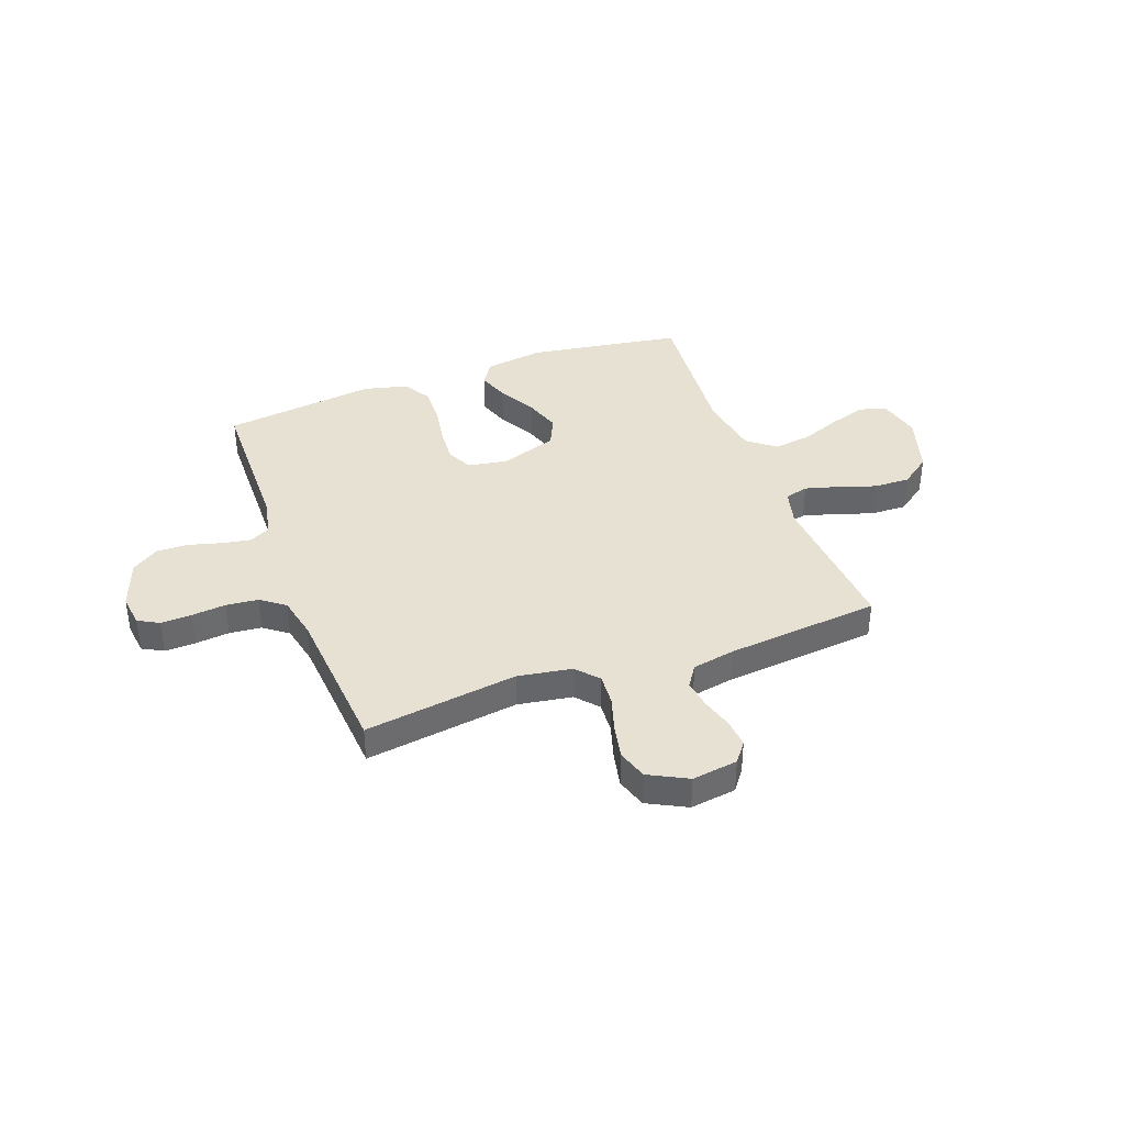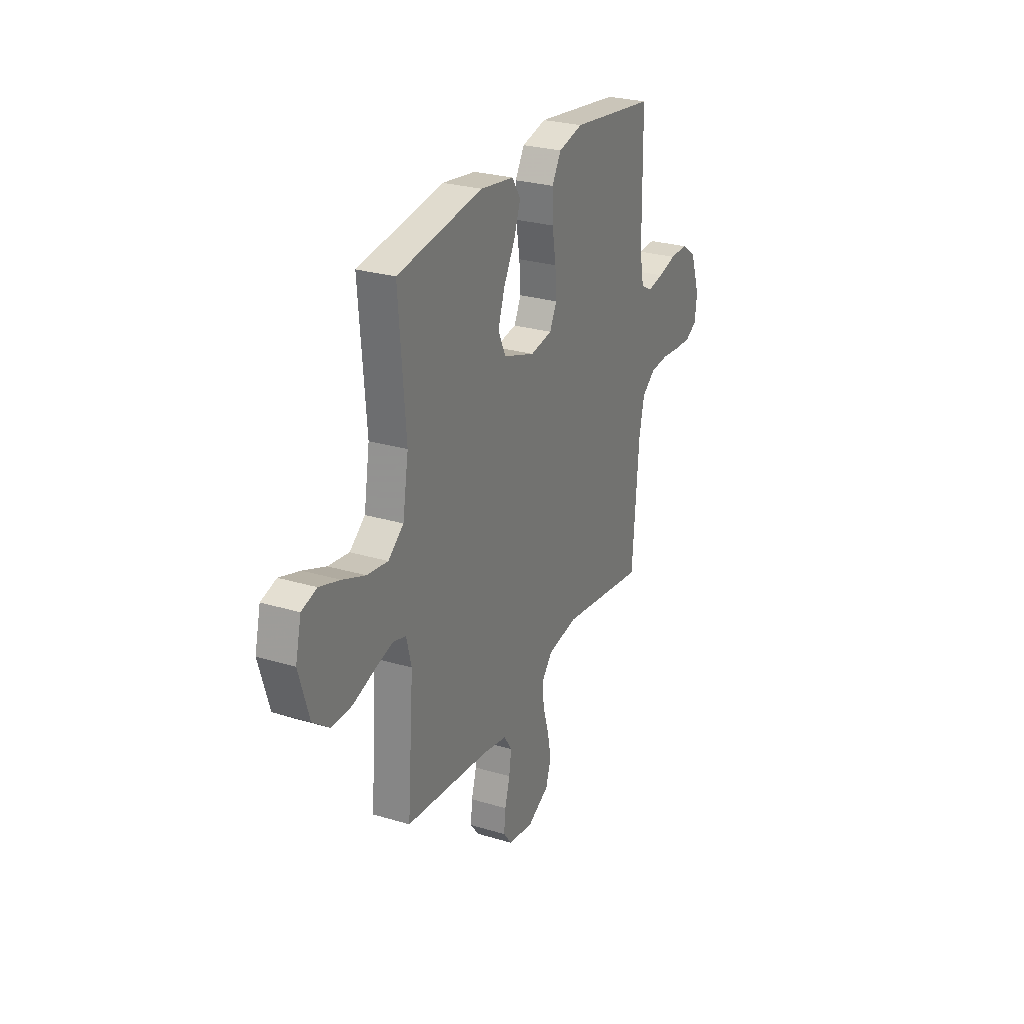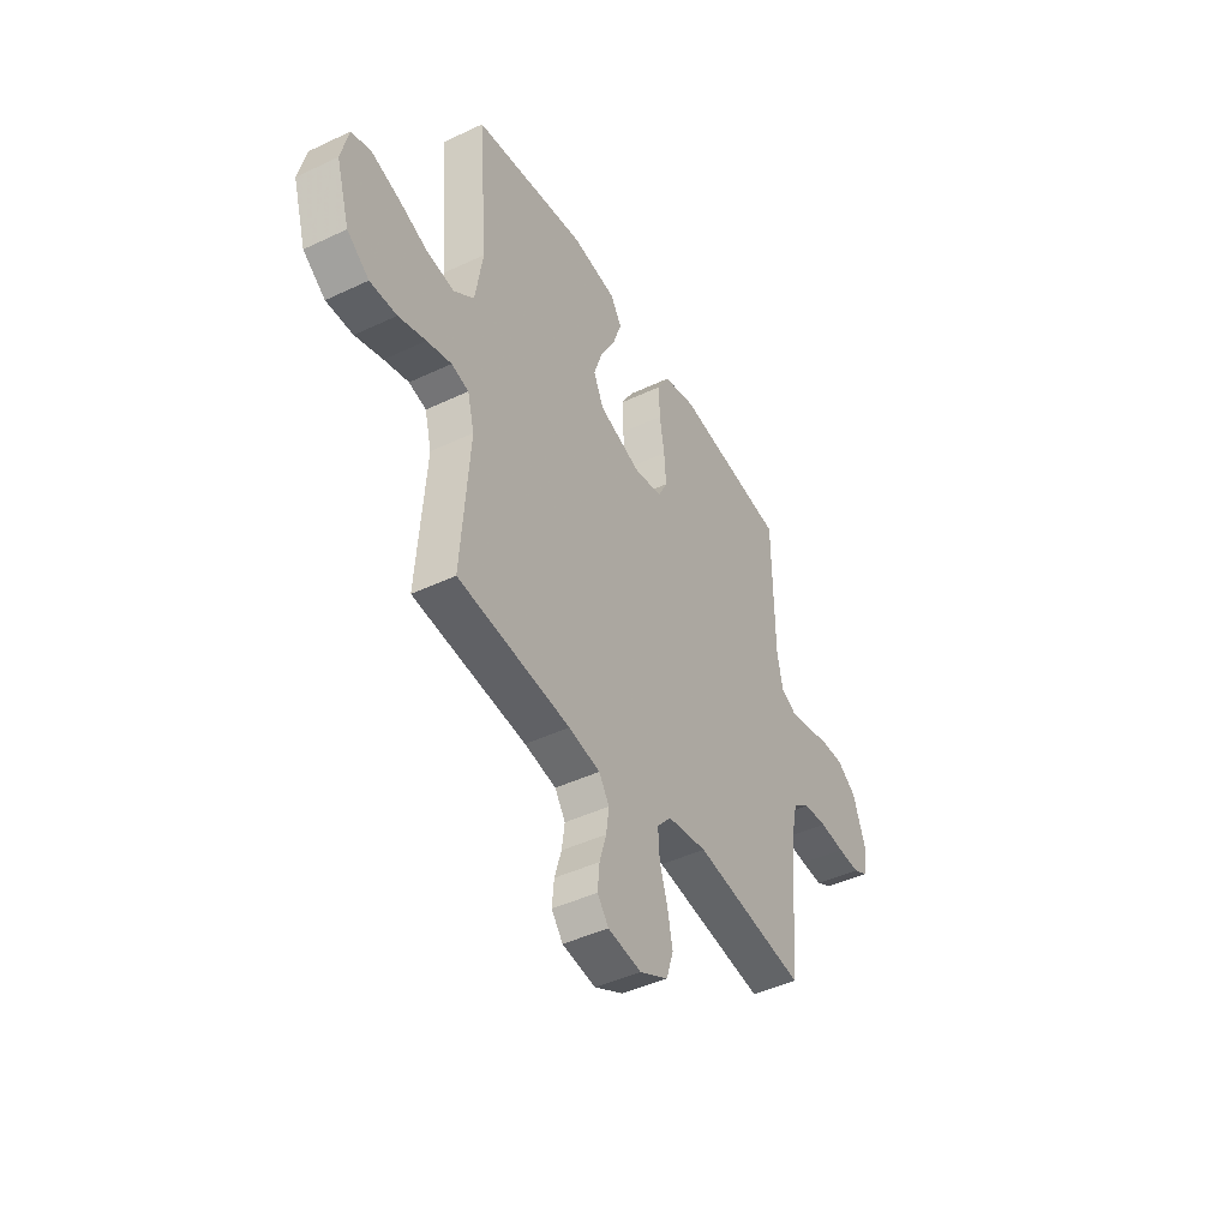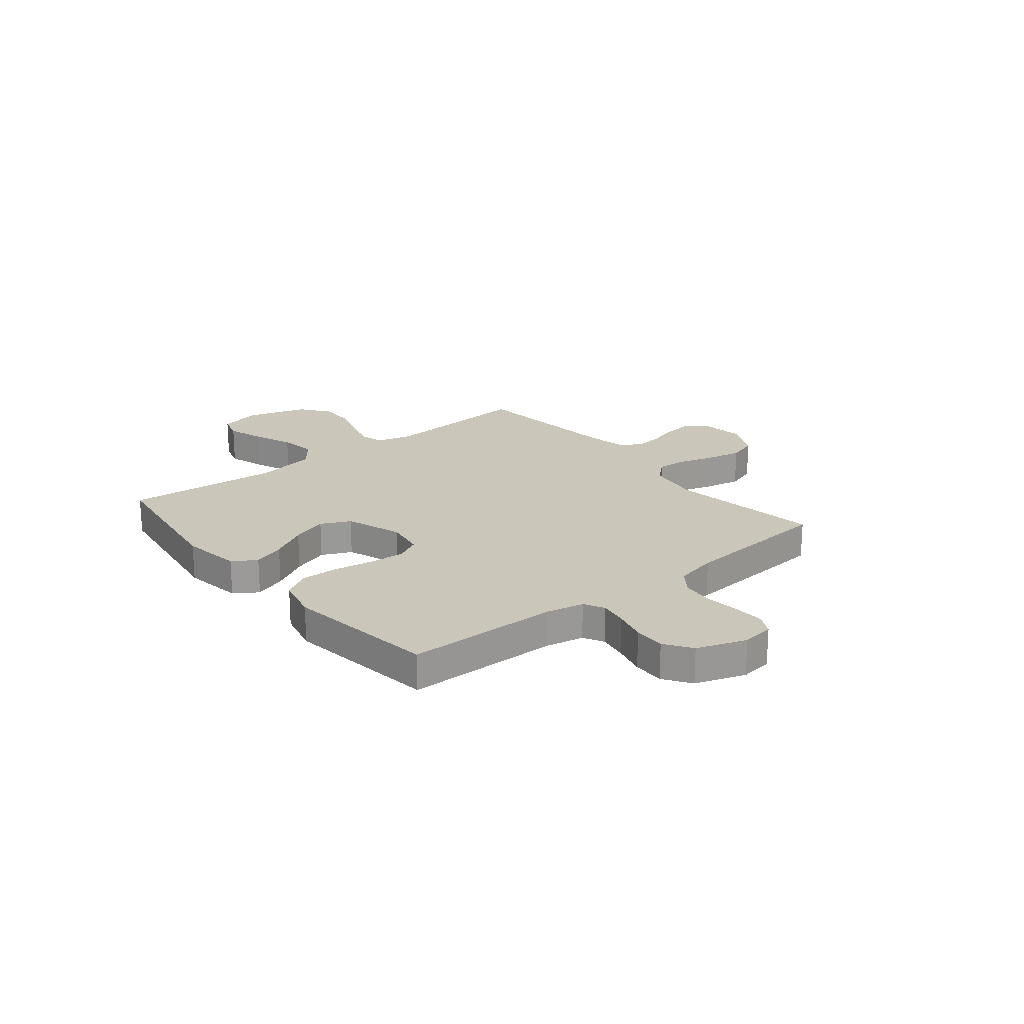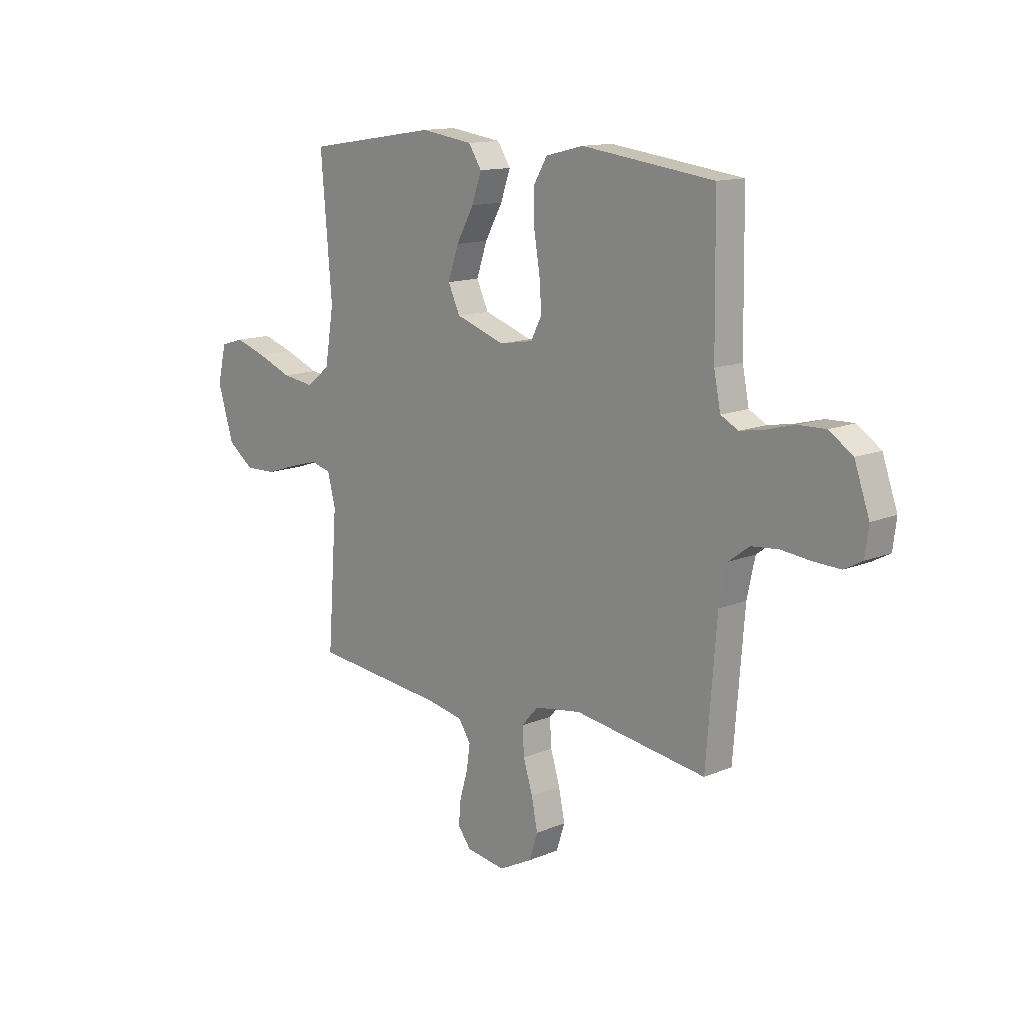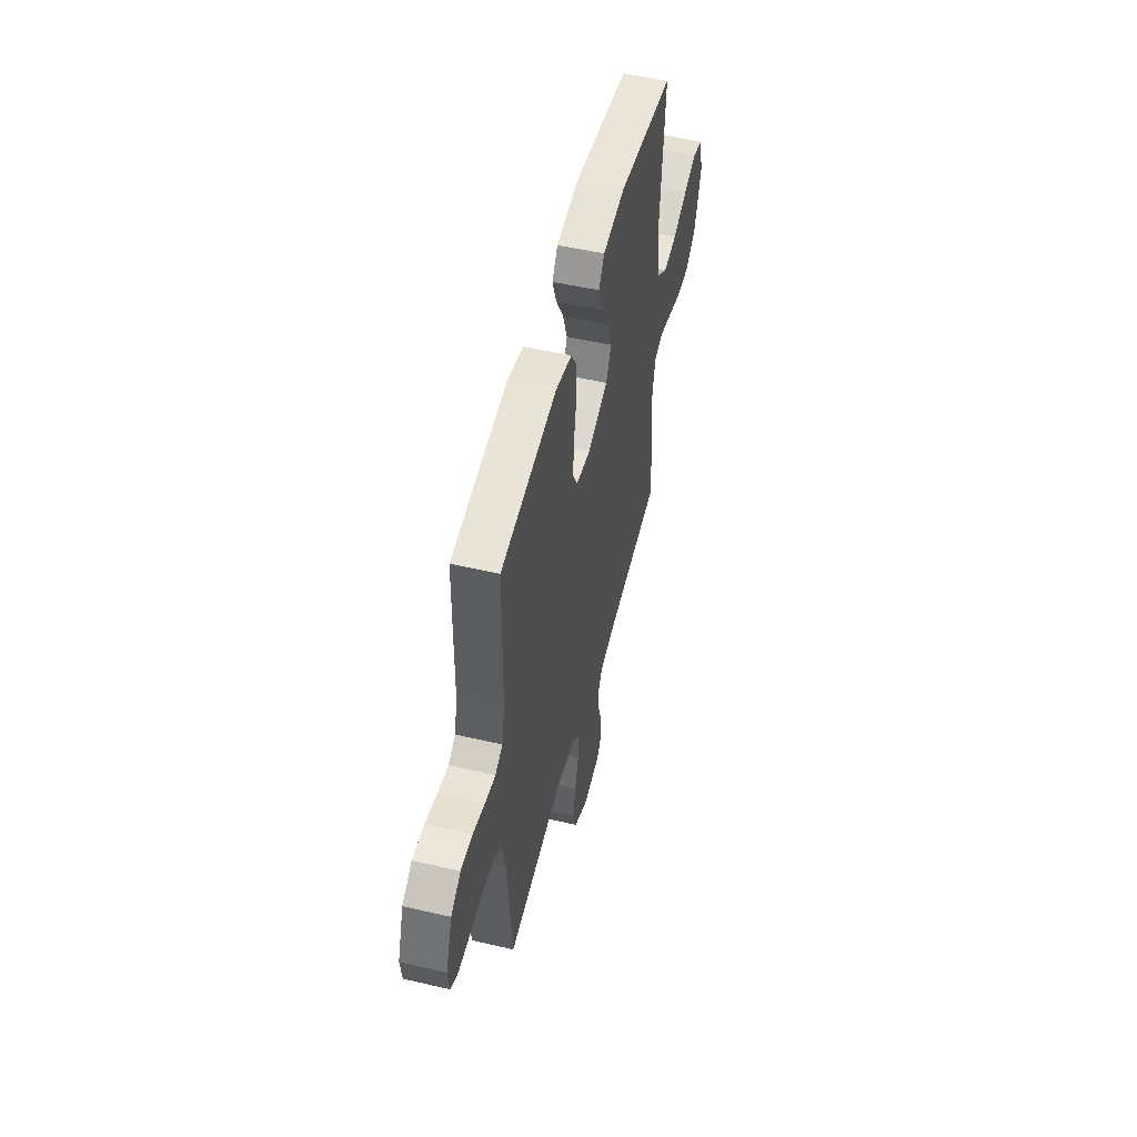
<metadata>
{"format":"obj","ext":"obj","renderer":"f3d","projection":"perspective","resolution":1024,"background":"white","views":[{"elev":38.7,"azim":159.9,"up":"+Y"},{"elev":26.9,"azim":-65.0,"up":"+Z"},{"elev":-44.4,"azim":-61.1,"up":"+Z"},{"elev":21.1,"azim":50.8,"up":"+Y"},{"elev":13.3,"azim":46.6,"up":"+Z"},{"elev":52.1,"azim":104.1,"up":"+Z"}]}
</metadata>
<code>
v 0.5 0.07 0.5
v 0.504 0.07 0.2
v 0.519 0.07 0.125
v 0.559 0.07 0.104
v 0.615 0.07 0.114
v 0.679 0.07 0.131
v 0.741 0.07 0.133
v 0.794 0.07 0.097
v 0.828 0.07 0
v 0.82 0.07 -0.063
v 0.779 0.07 -0.085
v 0.719 0.07 -0.083
v 0.652 0.07 -0.076
v 0.589 0.07 -0.082
v 0.542 0.07 -0.117
v 0.524 0.07 -0.2
v 0.5 0.07 -0.5
v 0.2 0.07 -0.457
v 0.094 0.07 -0.474
v 0.056 0.07 -0.517
v 0.06 0.07 -0.578
v 0.081 0.07 -0.647
v 0.095 0.07 -0.715
v 0.076 0.07 -0.774
v 0 0.07 -0.813
v -0.089 0.07 -0.8
v -0.119 0.07 -0.761
v -0.114 0.07 -0.705
v -0.096 0.07 -0.644
v -0.088 0.07 -0.588
v -0.116 0.07 -0.546
v -0.2 0.07 -0.53
v -0.5 0.07 -0.5
v -0.478 0.07 -0.2
v -0.496 0.07 -0.13
v -0.542 0.07 -0.118
v -0.607 0.07 -0.136
v -0.68 0.07 -0.16
v -0.751 0.07 -0.162
v -0.81 0.07 -0.118
v -0.846 0.07 0
v -0.826 0.07 0.083
v -0.773 0.07 0.099
v -0.701 0.07 0.076
v -0.622 0.07 0.045
v -0.549 0.07 0.035
v -0.495 0.07 0.077
v -0.475 0.07 0.2
v -0.5 0.07 0.5
v -0.2 0.07 0.546
v -0.082 0.07 0.529
v -0.052 0.07 0.483
v -0.074 0.07 0.42
v -0.114 0.07 0.348
v -0.138 0.07 0.277
v -0.111 0.07 0.219
v 0 0.07 0.181
v 0.077 0.07 0.194
v 0.102 0.07 0.243
v 0.097 0.07 0.313
v 0.084 0.07 0.391
v 0.082 0.07 0.464
v 0.114 0.07 0.518
v 0.2 0.07 0.539
v 0.5 0 0.5
v 0.504 0 0.2
v 0.519 0 0.125
v 0.559 0 0.104
v 0.615 0 0.114
v 0.679 0 0.131
v 0.741 0 0.133
v 0.794 0 0.097
v 0.828 0 0
v 0.82 0 -0.063
v 0.779 0 -0.085
v 0.719 0 -0.083
v 0.652 0 -0.076
v 0.589 0 -0.082
v 0.542 0 -0.117
v 0.524 0 -0.2
v 0.5 0 -0.5
v 0.2 0 -0.457
v 0.094 0 -0.474
v 0.056 0 -0.517
v 0.06 0 -0.578
v 0.081 0 -0.647
v 0.095 0 -0.715
v 0.076 0 -0.774
v 0 0 -0.813
v -0.089 0 -0.8
v -0.119 0 -0.761
v -0.114 0 -0.705
v -0.096 0 -0.644
v -0.088 0 -0.588
v -0.116 0 -0.546
v -0.2 0 -0.53
v -0.5 0 -0.5
v -0.478 0 -0.2
v -0.496 0 -0.13
v -0.542 0 -0.118
v -0.607 0 -0.136
v -0.68 0 -0.16
v -0.751 0 -0.162
v -0.81 0 -0.118
v -0.846 0 0
v -0.826 0 0.083
v -0.773 0 0.099
v -0.701 0 0.076
v -0.622 0 0.045
v -0.549 0 0.035
v -0.495 0 0.077
v -0.475 0 0.2
v -0.5 0 0.5
v -0.2 0 0.546
v -0.082 0 0.529
v -0.052 0 0.483
v -0.074 0 0.42
v -0.114 0 0.348
v -0.138 0 0.277
v -0.111 0 0.219
v 0 0 0.181
v 0.077 0 0.194
v 0.102 0 0.243
v 0.097 0 0.313
v 0.084 0 0.391
v 0.082 0 0.464
v 0.114 0 0.518
v 0.2 0 0.539
f 64 1 2
f 63 64 2
f 62 63 2
f 61 62 2
f 60 61 2
f 59 60 2 3
f 58 59 3 4
f 57 58 4
f 52 53 54
f 51 52 54
f 50 51 54
f 49 50 54
f 48 49 54
f 47 48 54 55
f 46 47 55 56
f 43 44 45
f 42 43 45
f 41 42 45
f 40 41 45
f 39 40 45
f 38 39 45
f 37 38 45
f 36 37 45 46
f 46 56 57
f 36 46 57
f 35 36 57
f 32 33 34
f 35 57 4
f 34 35 4
f 32 34 4
f 31 32 4
f 27 28 29
f 26 27 29
f 25 26 29
f 24 25 29
f 23 24 29
f 22 23 29
f 21 22 29
f 20 21 29 30
f 16 17 18
f 15 16 18 19
f 11 12 13
f 10 11 13
f 9 10 13
f 8 9 13
f 7 8 13
f 6 7 13
f 5 6 13
f 5 13 14
f 4 5 14 15
f 30 31 4
f 20 30 4
f 19 20 4
f 4 15 19
f 66 65 128
f 66 128 127
f 66 127 126
f 66 126 125
f 66 125 124
f 67 66 124 123
f 68 67 123 122
f 68 122 121
f 118 117 116
f 118 116 115
f 118 115 114
f 118 114 113
f 118 113 112
f 119 118 112 111
f 120 119 111 110
f 109 108 107
f 109 107 106
f 109 106 105
f 109 105 104
f 109 104 103
f 109 103 102
f 109 102 101
f 110 109 101 100
f 121 120 110
f 121 110 100
f 121 100 99
f 98 97 96
f 68 121 99
f 68 99 98
f 68 98 96
f 68 96 95
f 93 92 91
f 93 91 90
f 93 90 89
f 93 89 88
f 93 88 87
f 93 87 86
f 93 86 85
f 94 93 85 84
f 82 81 80
f 83 82 80 79
f 77 76 75
f 77 75 74
f 77 74 73
f 77 73 72
f 77 72 71
f 77 71 70
f 77 70 69
f 78 77 69
f 79 78 69 68
f 68 95 94
f 68 94 84
f 68 84 83
f 83 79 68
f 1 65 66 2
f 2 66 67 3
f 3 67 68 4
f 4 68 69 5
f 5 69 70 6
f 6 70 71 7
f 7 71 72 8
f 8 72 73 9
f 9 73 74 10
f 10 74 75 11
f 11 75 76 12
f 12 76 77 13
f 13 77 78 14
f 14 78 79 15
f 15 79 80 16
f 16 80 81 17
f 17 81 82 18
f 18 82 83 19
f 19 83 84 20
f 20 84 85 21
f 21 85 86 22
f 22 86 87 23
f 23 87 88 24
f 24 88 89 25
f 25 89 90 26
f 26 90 91 27
f 27 91 92 28
f 28 92 93 29
f 29 93 94 30
f 30 94 95 31
f 31 95 96 32
f 32 96 97 33
f 33 97 98 34
f 34 98 99 35
f 35 99 100 36
f 36 100 101 37
f 37 101 102 38
f 38 102 103 39
f 39 103 104 40
f 40 104 105 41
f 41 105 106 42
f 42 106 107 43
f 43 107 108 44
f 44 108 109 45
f 45 109 110 46
f 46 110 111 47
f 47 111 112 48
f 48 112 113 49
f 49 113 114 50
f 50 114 115 51
f 51 115 116 52
f 52 116 117 53
f 53 117 118 54
f 54 118 119 55
f 55 119 120 56
f 56 120 121 57
f 57 121 122 58
f 58 122 123 59
f 59 123 124 60
f 60 124 125 61
f 61 125 126 62
f 62 126 127 63
f 63 127 128 64
f 64 128 65 1

</code>
